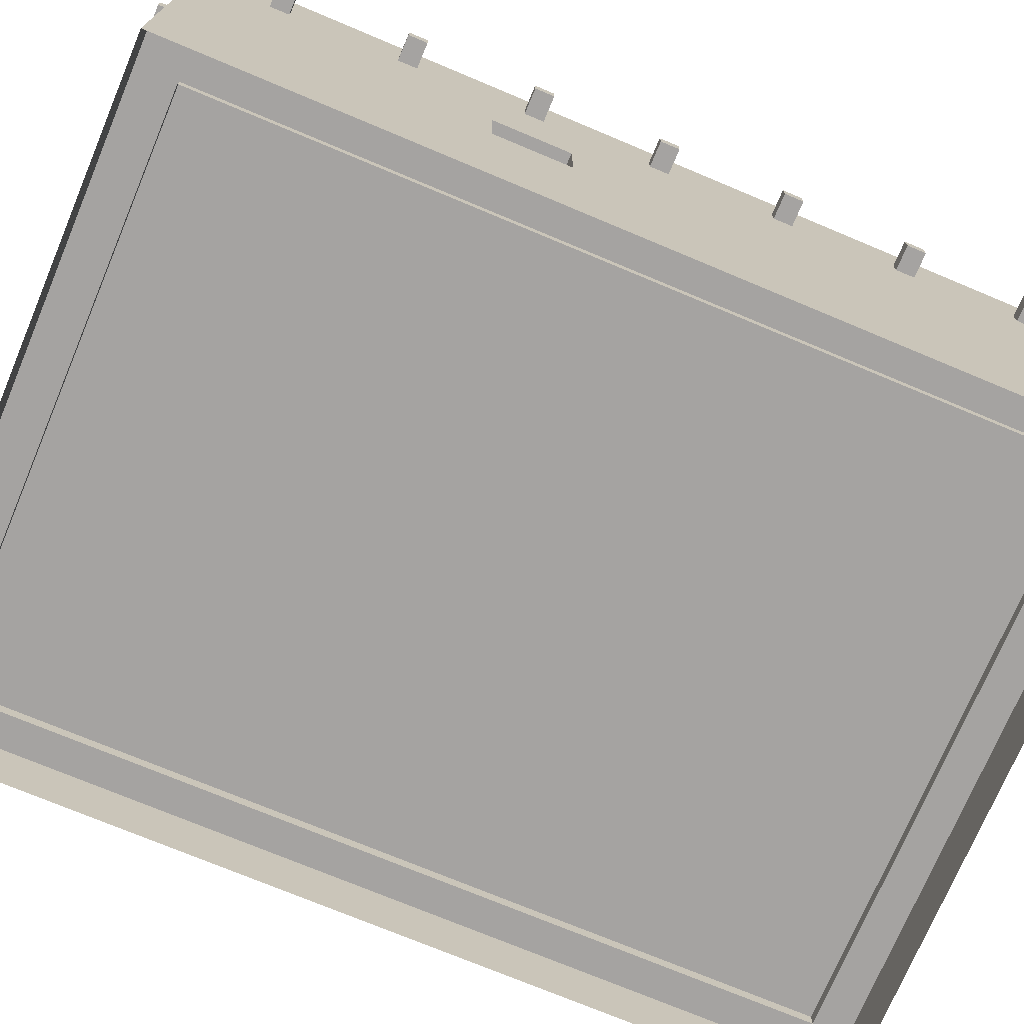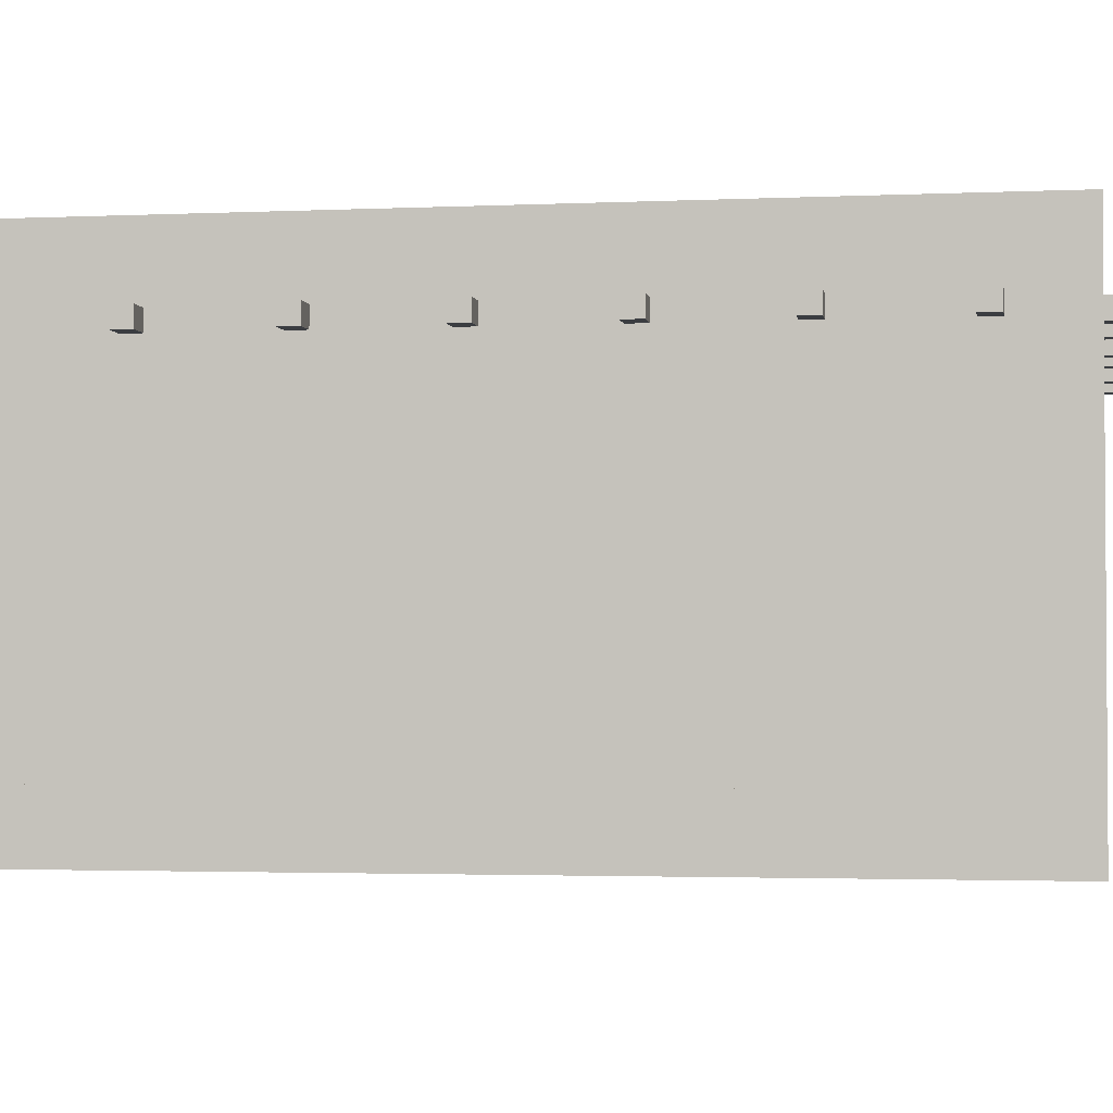
<metadata>
{"format":"obj","ext":"obj","renderer":"f3d","projection":"perspective","resolution":1024,"background":"white","views":[{"elev":-73.1,"azim":-112.8,"up":"+Y"},{"elev":-2.4,"azim":99.3,"up":"+Y"}]}
</metadata>
<code>
g default
v 207.9 0 -68.63
v -232.1 0 -68.63
v -262.1 0 -38.63
v 237.9 0 -38.63
v 207.9 -10 -708.6
v -232.1 -10 -708.6
v -232.1 -10 -68.63
v 207.9 -10 -68.63
v -262.1 -50 -738.6
v -262.1 0 -738.6
v 237.9 0 -738.6
v 237.9 -50 -738.6
v 237.9 -50 -38.63
v -262.1 -50 -38.63
v 207.9 0 -708.6
v -232.1 0 -708.6
g Mesh30 group1
f 1 2 3 4
f 9 10 11 12
f 12 11 4 13
f 13 4 3 14
f 14 3 10 9
f 6 5 15 16
f 8 7 2 1
f 5 8 1 15
f 2 16 10 3
f 4 11 15 1
f 11 10 16 15
f 7 6 16 2
g default
v 207.9 0 -708.6
v -232.1 0 -708.6
v -232.1 0 -68.63
v 207.9 0 -68.63
v 207.9 0 -68.63
v -232.1 0 -68.63
v -232.1 -10 -68.63
v 207.9 -10 -68.63
v -232.1 0 -708.6
v 207.9 0 -708.6
v 207.9 -10 -708.6
v -232.1 -10 -708.6
v -232.1 0 -68.63
v -232.1 0 -708.6
v -232.1 -10 -708.6
v -232.1 -10 -68.63
v 207.9 0 -708.6
v 207.9 0 -68.63
v 207.9 -10 -68.63
v 207.9 -10 -708.6
g group1 Mesh1
f 17 18 19 20
f 21 22 23 24
f 25 26 27 28
f 29 30 31 32
f 33 34 35 36
g default
v -232.1 335 -708.6
v 207.9 335 -708.6
v 237.9 335 -738.6
v -262.1 335 -738.6
v 207.9 335 -68.63
v 237.9 335 -38.63
v 107.9 335 -38.63
v 237.9 0 -38.63
v 237.9 0 -738.6
v 207.9 210 -68.63
v 207.9 0 -708.6
v -232.1 0 -708.6
v -42.12 110 -708.6
v -42.12 170 -708.6
v 17.88 170 -738.6
v -42.12 170 -738.6
v -232.1 110 -508.6
v -232.1 170 -508.6
v -262.1 170 -508.6
v -262.1 110 -508.6
v -262.1 110 -448.6
v -262.1 170 -448.6
v -232.1 170 -448.6
v -232.1 110 -448.6
v -232.1 0 -68.63
v -232.1 0 -93.63
v -232.1 0 -153.6
v -232.1 0 -328.6
v -66.62 110 -38.63
v -66.62 170 -38.63
v -262.1 335 -38.63
v -262.1 0 -38.63
v -232.1 335 -68.63
v 107.9 335 -68.63
v 107.9 0 -38.63
v 107.9 0 -68.63
v 107.9 210 -68.63
v -66.62 110 -68.63
v -6.625 110 -38.63
v -6.625 110 -68.63
v -66.62 170 -68.63
v -6.625 170 -38.63
v -6.625 170 -68.63
v 17.88 170 -708.6
v 17.88 110 -738.6
v 17.88 110 -708.6
v -42.12 110 -738.6
v -262.1 0 -738.6
v -262.1 0 -153.6
v -262.1 0 -93.63
v 57.88 0 -708.6
v -132.1 0 -708.6
v -72.12 0 -708.6
v -12.12 0 -708.6
v 107.9 210 -38.63
v 207.9 210 -38.63
v 207.9 0 -428.6
v 207.9 0 -348.6
v 207.9 0 -248.6
v 207.9 0 -128.6
v 207.9 0 -51.13
v 207.9 0 -38.63
g group1 Mesh3
f 37 38 39 40
f 38 41 42 39
f 43 92 42
f 44 45 39 42
f 92 46 47 93 94 95 96 97 98
f 37 48 49 50
f 51 52 40 39
f 53 54 55 56
f 57 58 59 60
f 57 60 53 56
f 53 60 61 62 63 64 48
f 58 55 54 59
f 65 66 67 68
f 67 69 37 40
f 55 58 67 40
f 70 69 67 43
f 71 72 73 91
f 74 65 75 76
f 77 79 78 66
f 65 74 77 66
f 76 75 78 79
f 76 79 73 72
f 66 78 43 67
f 71 91 78 75
f 68 71 75 65
f 72 61 74 76
f 79 77 69 70
f 61 69 77 74
f 92 91 73 46
f 70 41 46 73
f 91 92 43 78
f 43 42 41 70
f 44 42 92 98
f 70 73 79
f 52 51 80 50
f 51 81 82 80
f 81 83 49 82
f 83 52 50 49
f 58 57 68 67
f 57 56 84 85 86 68
f 40 84 56 55
f 52 83 84 40
f 83 81 45 84
f 39 45 81 51
f 48 37 54 53
f 37 69 59 54
f 69 61 60 59
f 50 80 38 37
f 80 82 47 38
f 87 47 82 49 48 88 89 90
f 38 47 46 41
g default
v 207.9 305 -68.63
v 207.9 305 -708.6
v -232.1 305 -708.6
v -232.1 305 -68.63
v 207.9 280 -708.6
v -232.1 280 -708.6
v 207.9 280 -68.63
v -232.1 280 -68.63
g group1 Mesh2
f 99 100 101 102
f 101 100 103 104
f 103 105 106 104
f 99 102 106 105
f 100 99 105 103
f 102 101 104 106
g default
v 237.9 265 -83.63
v 237.9 265 -68.63
v 237.9 280 -68.63
v 237.9 280 -83.63
v 257.9 265 -68.63
v 257.9 265 -83.63
v 257.9 280 -83.63
v 257.9 280 -68.63
v 237.9 265 -183.6
v 237.9 265 -168.6
v 237.9 280 -168.6
v 237.9 280 -183.6
v 257.9 265 -168.6
v 257.9 265 -183.6
v 257.9 280 -183.6
v 257.9 280 -168.6
v 237.9 265 -283.6
v 237.9 265 -268.6
v 237.9 280 -268.6
v 237.9 280 -283.6
v 257.9 265 -268.6
v 257.9 265 -283.6
v 257.9 280 -283.6
v 257.9 280 -268.6
v 237.9 265 -268.6
v 237.9 265 -283.6
v 257.9 265 -283.6
v 257.9 265 -268.6
v 237.9 280 -283.6
v 237.9 280 -268.6
v 257.9 280 -268.6
v 257.9 280 -283.6
v 237.9 280 -268.6
v 237.9 265 -268.6
v 257.9 265 -268.6
v 257.9 280 -268.6
v 237.9 265 -283.6
v 237.9 280 -283.6
v 257.9 280 -283.6
v 257.9 265 -283.6
v 237.9 265 -383.6
v 237.9 265 -368.6
v 237.9 280 -368.6
v 237.9 280 -383.6
v 257.9 265 -368.6
v 257.9 265 -383.6
v 257.9 280 -383.6
v 257.9 280 -368.6
v 237.9 265 -368.6
v 237.9 265 -383.6
v 257.9 265 -383.6
v 257.9 265 -368.6
v 237.9 280 -383.6
v 237.9 280 -368.6
v 257.9 280 -368.6
v 257.9 280 -383.6
v 237.9 280 -368.6
v 237.9 265 -368.6
v 257.9 265 -368.6
v 257.9 280 -368.6
v 237.9 265 -383.6
v 237.9 280 -383.6
v 257.9 280 -383.6
v 257.9 265 -383.6
v 237.9 265 -483.6
v 237.9 265 -468.6
v 237.9 280 -468.6
v 237.9 280 -483.6
v 257.9 265 -468.6
v 257.9 265 -483.6
v 257.9 280 -483.6
v 257.9 280 -468.6
v 237.9 265 -468.6
v 237.9 265 -483.6
v 257.9 265 -483.6
v 257.9 265 -468.6
v 237.9 280 -483.6
v 237.9 280 -468.6
v 257.9 280 -468.6
v 257.9 280 -483.6
v 237.9 280 -468.6
v 237.9 265 -468.6
v 257.9 265 -468.6
v 257.9 280 -468.6
v 237.9 265 -483.6
v 237.9 280 -483.6
v 257.9 280 -483.6
v 257.9 265 -483.6
v 237.9 265 -583.6
v 237.9 265 -568.6
v 237.9 280 -568.6
v 237.9 280 -583.6
v 257.9 265 -568.6
v 257.9 265 -583.6
v 257.9 280 -583.6
v 257.9 280 -568.6
v 237.9 265 -568.6
v 237.9 265 -583.6
v 257.9 265 -583.6
v 257.9 265 -568.6
v 237.9 280 -583.6
v 237.9 280 -568.6
v 257.9 280 -568.6
v 257.9 280 -583.6
v 237.9 280 -568.6
v 237.9 265 -568.6
v 257.9 265 -568.6
v 257.9 280 -568.6
v 237.9 265 -583.6
v 237.9 280 -583.6
v 257.9 280 -583.6
v 257.9 265 -583.6
v 237.9 265 -683.6
v 237.9 265 -668.6
v 237.9 280 -668.6
v 237.9 280 -683.6
v 257.9 265 -668.6
v 257.9 265 -683.6
v 257.9 280 -683.6
v 257.9 280 -668.6
v 237.9 265 -668.6
v 237.9 265 -683.6
v 257.9 265 -683.6
v 257.9 265 -668.6
v 237.9 280 -683.6
v 237.9 280 -668.6
v 257.9 280 -668.6
v 257.9 280 -683.6
v 237.9 280 -668.6
v 237.9 265 -668.6
v 257.9 265 -668.6
v 257.9 280 -668.6
v 237.9 265 -683.6
v 237.9 280 -683.6
v 257.9 280 -683.6
v 257.9 265 -683.6
v 192.9 265 -738.6
v 207.9 265 -738.6
v 207.9 280 -738.6
v 192.9 280 -738.6
v 207.9 265 -758.6
v 192.9 265 -758.6
v 192.9 280 -758.6
v 207.9 280 -758.6
v 207.9 265 -738.6
v 192.9 265 -738.6
v 192.9 265 -758.6
v 207.9 265 -758.6
v 192.9 280 -738.6
v 207.9 280 -738.6
v 207.9 280 -758.6
v 192.9 280 -758.6
v 207.9 280 -738.6
v 207.9 265 -738.6
v 207.9 265 -758.6
v 207.9 280 -758.6
v 192.9 265 -738.6
v 192.9 280 -738.6
v 192.9 280 -758.6
v 192.9 265 -758.6
v 112.9 265 -738.6
v 127.9 265 -738.6
v 127.9 280 -738.6
v 112.9 280 -738.6
v 127.9 265 -758.6
v 112.9 265 -758.6
v 112.9 280 -758.6
v 127.9 280 -758.6
v 127.9 265 -738.6
v 112.9 265 -738.6
v 112.9 265 -758.6
v 127.9 265 -758.6
v 112.9 280 -738.6
v 127.9 280 -738.6
v 127.9 280 -758.6
v 112.9 280 -758.6
v 127.9 280 -738.6
v 127.9 265 -738.6
v 127.9 265 -758.6
v 127.9 280 -758.6
v 112.9 265 -738.6
v 112.9 280 -738.6
v 112.9 280 -758.6
v 112.9 265 -758.6
v 12.88 265 -738.6
v 27.88 265 -738.6
v 27.88 280 -738.6
v 12.88 280 -738.6
v 27.88 265 -758.6
v 12.88 265 -758.6
v 12.88 280 -758.6
v 27.88 280 -758.6
v 27.88 265 -738.6
v 12.88 265 -738.6
v 12.88 265 -758.6
v 27.88 265 -758.6
v 12.88 280 -738.6
v 27.88 280 -738.6
v 27.88 280 -758.6
v 12.88 280 -758.6
v 27.88 280 -738.6
v 27.88 265 -738.6
v 27.88 265 -758.6
v 27.88 280 -758.6
v 12.88 265 -738.6
v 12.88 280 -738.6
v 12.88 280 -758.6
v 12.88 265 -758.6
v -52.12 265 -738.6
v -37.12 265 -738.6
v -37.12 280 -738.6
v -52.12 280 -738.6
v -37.12 265 -758.6
v -52.12 265 -758.6
v -52.12 280 -758.6
v -37.12 280 -758.6
v -37.12 265 -738.6
v -52.12 265 -738.6
v -52.12 265 -758.6
v -37.12 265 -758.6
v -52.12 280 -738.6
v -37.12 280 -738.6
v -37.12 280 -758.6
v -52.12 280 -758.6
v -37.12 280 -738.6
v -37.12 265 -738.6
v -37.12 265 -758.6
v -37.12 280 -758.6
v -52.12 265 -738.6
v -52.12 280 -738.6
v -52.12 280 -758.6
v -52.12 265 -758.6
v -152.1 265 -738.6
v -137.1 265 -738.6
v -137.1 280 -738.6
v -152.1 280 -738.6
v -137.1 265 -758.6
v -152.1 265 -758.6
v -152.1 280 -758.6
v -137.1 280 -758.6
v -137.1 265 -738.6
v -152.1 265 -738.6
v -152.1 265 -758.6
v -137.1 265 -758.6
v -152.1 280 -738.6
v -137.1 280 -738.6
v -137.1 280 -758.6
v -152.1 280 -758.6
v -137.1 280 -738.6
v -137.1 265 -738.6
v -137.1 265 -758.6
v -137.1 280 -758.6
v -152.1 265 -738.6
v -152.1 280 -738.6
v -152.1 280 -758.6
v -152.1 265 -758.6
v -232.1 265 -738.6
v -217.1 265 -738.6
v -217.1 280 -738.6
v -232.1 280 -738.6
v -217.1 265 -758.6
v -232.1 265 -758.6
v -232.1 280 -758.6
v -217.1 280 -758.6
v -217.1 265 -738.6
v -232.1 265 -738.6
v -232.1 265 -758.6
v -217.1 265 -758.6
v -232.1 280 -738.6
v -217.1 280 -738.6
v -217.1 280 -758.6
v -232.1 280 -758.6
v -217.1 280 -738.6
v -217.1 265 -738.6
v -217.1 265 -758.6
v -217.1 280 -758.6
v -232.1 265 -738.6
v -232.1 280 -738.6
v -232.1 280 -758.6
v -232.1 265 -758.6
v -282.1 265 -683.6
v -282.1 265 -668.6
v -282.1 280 -668.6
v -282.1 280 -683.6
v -262.1 265 -668.6
v -262.1 265 -683.6
v -262.1 280 -683.6
v -262.1 280 -668.6
v -282.1 265 -668.6
v -282.1 265 -683.6
v -262.1 265 -683.6
v -262.1 265 -668.6
v -282.1 280 -683.6
v -282.1 280 -668.6
v -262.1 280 -668.6
v -262.1 280 -683.6
v -282.1 280 -668.6
v -282.1 265 -668.6
v -262.1 265 -668.6
v -262.1 280 -668.6
v -282.1 265 -683.6
v -282.1 280 -683.6
v -262.1 280 -683.6
v -262.1 265 -683.6
v -282.1 265 -583.6
v -282.1 265 -568.6
v -282.1 280 -568.6
v -282.1 280 -583.6
v -262.1 265 -568.6
v -262.1 265 -583.6
v -262.1 280 -583.6
v -262.1 280 -568.6
v -282.1 265 -568.6
v -282.1 265 -583.6
v -262.1 265 -583.6
v -262.1 265 -568.6
v -282.1 280 -583.6
v -282.1 280 -568.6
v -262.1 280 -568.6
v -262.1 280 -583.6
v -282.1 280 -568.6
v -282.1 265 -568.6
v -262.1 265 -568.6
v -262.1 280 -568.6
v -282.1 265 -583.6
v -282.1 280 -583.6
v -262.1 280 -583.6
v -262.1 265 -583.6
v -282.1 265 -483.6
v -282.1 265 -468.6
v -282.1 280 -468.6
v -282.1 280 -483.6
v -262.1 265 -468.6
v -262.1 265 -483.6
v -262.1 280 -483.6
v -262.1 280 -468.6
v -282.1 265 -468.6
v -282.1 265 -483.6
v -262.1 265 -483.6
v -262.1 265 -468.6
v -282.1 280 -483.6
v -282.1 280 -468.6
v -262.1 280 -468.6
v -262.1 280 -483.6
v -282.1 280 -468.6
v -282.1 265 -468.6
v -262.1 265 -468.6
v -262.1 280 -468.6
v -282.1 265 -483.6
v -282.1 280 -483.6
v -262.1 280 -483.6
v -262.1 265 -483.6
v -282.1 265 -383.6
v -282.1 265 -368.6
v -282.1 280 -368.6
v -282.1 280 -383.6
v -262.1 265 -368.6
v -262.1 265 -383.6
v -262.1 280 -383.6
v -262.1 280 -368.6
v -282.1 265 -368.6
v -282.1 265 -383.6
v -262.1 265 -383.6
v -262.1 265 -368.6
v -282.1 280 -383.6
v -282.1 280 -368.6
v -262.1 280 -368.6
v -262.1 280 -383.6
v -282.1 280 -368.6
v -282.1 265 -368.6
v -262.1 265 -368.6
v -262.1 280 -368.6
v -282.1 265 -383.6
v -282.1 280 -383.6
v -262.1 280 -383.6
v -262.1 265 -383.6
v -282.1 265 -283.6
v -282.1 265 -268.6
v -282.1 280 -268.6
v -282.1 280 -283.6
v -262.1 265 -268.6
v -262.1 265 -283.6
v -262.1 280 -283.6
v -262.1 280 -268.6
v -282.1 265 -268.6
v -282.1 265 -283.6
v -262.1 265 -283.6
v -262.1 265 -268.6
v -282.1 280 -283.6
v -282.1 280 -268.6
v -262.1 280 -268.6
v -262.1 280 -283.6
v -282.1 280 -268.6
v -282.1 265 -268.6
v -262.1 265 -268.6
v -262.1 280 -268.6
v -282.1 265 -283.6
v -282.1 280 -283.6
v -262.1 280 -283.6
v -262.1 265 -283.6
v -282.1 265 -183.6
v -282.1 265 -168.6
v -282.1 280 -168.6
v -282.1 280 -183.6
v -262.1 265 -168.6
v -262.1 265 -183.6
v -262.1 280 -183.6
v -262.1 280 -168.6
v -282.1 265 -168.6
v -282.1 265 -183.6
v -262.1 265 -183.6
v -262.1 265 -168.6
v -282.1 280 -183.6
v -282.1 280 -168.6
v -262.1 280 -168.6
v -262.1 280 -183.6
v -282.1 280 -168.6
v -282.1 265 -168.6
v -262.1 265 -168.6
v -262.1 280 -168.6
v -282.1 265 -183.6
v -282.1 280 -183.6
v -262.1 280 -183.6
v -262.1 265 -183.6
v -282.1 265 -83.63
v -282.1 265 -68.63
v -282.1 280 -68.63
v -282.1 280 -83.63
v -262.1 265 -68.63
v -262.1 265 -83.63
v -262.1 280 -83.63
v -262.1 280 -68.63
v -282.1 265 -68.63
v -282.1 265 -83.63
v -262.1 265 -83.63
v -262.1 265 -68.63
v -282.1 280 -83.63
v -282.1 280 -68.63
v -262.1 280 -68.63
v -262.1 280 -83.63
v -282.1 280 -68.63
v -282.1 265 -68.63
v -262.1 265 -68.63
v -262.1 280 -68.63
v -282.1 265 -83.63
v -282.1 280 -83.63
v -262.1 280 -83.63
v -262.1 265 -83.63
v -232.1 265 -18.63
v -217.1 265 -18.63
v -217.1 280 -18.63
v -232.1 280 -18.63
v -217.1 265 -38.63
v -232.1 265 -38.63
v -232.1 280 -38.63
v -217.1 280 -38.63
v -217.1 265 -18.63
v -232.1 265 -18.63
v -232.1 265 -38.63
v -217.1 265 -38.63
v -232.1 280 -18.63
v -217.1 280 -18.63
v -217.1 280 -38.63
v -232.1 280 -38.63
v -217.1 280 -18.63
v -217.1 265 -18.63
v -217.1 265 -38.63
v -217.1 280 -38.63
v -232.1 265 -18.63
v -232.1 280 -18.63
v -232.1 280 -38.63
v -232.1 265 -38.63
v -152.1 265 -18.63
v -137.1 265 -18.63
v -137.1 280 -18.63
v -152.1 280 -18.63
v -137.1 265 -38.63
v -152.1 265 -38.63
v -152.1 280 -38.63
v -137.1 280 -38.63
v -137.1 265 -18.63
v -152.1 265 -18.63
v -152.1 265 -38.63
v -137.1 265 -38.63
v -152.1 280 -18.63
v -137.1 280 -18.63
v -137.1 280 -38.63
v -152.1 280 -38.63
v -137.1 280 -18.63
v -137.1 265 -18.63
v -137.1 265 -38.63
v -137.1 280 -38.63
v -152.1 265 -18.63
v -152.1 280 -18.63
v -152.1 280 -38.63
v -152.1 265 -38.63
v -52.12 265 -18.63
v -37.12 265 -18.63
v -37.12 280 -18.63
v -52.12 280 -18.63
v -37.12 265 -38.63
v -52.12 265 -38.63
v -52.12 280 -38.63
v -37.12 280 -38.63
v -37.12 265 -18.63
v -52.12 265 -18.63
v -52.12 265 -38.63
v -37.12 265 -38.63
v -52.12 280 -18.63
v -37.12 280 -18.63
v -37.12 280 -38.63
v -52.12 280 -38.63
v -37.12 280 -18.63
v -37.12 265 -18.63
v -37.12 265 -38.63
v -37.12 280 -38.63
v -52.12 265 -18.63
v -52.12 280 -18.63
v -52.12 280 -38.63
v -52.12 265 -38.63
v 12.88 265 -18.63
v 27.88 265 -18.63
v 27.88 280 -18.63
v 12.88 280 -18.63
v 27.88 265 -38.63
v 12.88 265 -38.63
v 12.88 280 -38.63
v 27.88 280 -38.63
v 27.88 265 -18.63
v 12.88 265 -18.63
v 12.88 265 -38.63
v 27.88 265 -38.63
v 12.88 280 -18.63
v 27.88 280 -18.63
v 27.88 280 -38.63
v 12.88 280 -38.63
v 27.88 280 -18.63
v 27.88 265 -18.63
v 27.88 265 -38.63
v 27.88 280 -38.63
v 12.88 265 -18.63
v 12.88 280 -18.63
v 12.88 280 -38.63
v 12.88 265 -38.63
v 192.9 265 -18.63
v 207.9 265 -18.63
v 207.9 280 -18.63
v 192.9 280 -18.63
v 207.9 265 -38.63
v 192.9 265 -38.63
v 192.9 280 -38.63
v 207.9 280 -38.63
v 207.9 265 -18.63
v 192.9 265 -18.63
v 192.9 265 -38.63
v 207.9 265 -38.63
v 192.9 280 -18.63
v 207.9 280 -18.63
v 207.9 280 -38.63
v 192.9 280 -38.63
v 207.9 280 -18.63
v 207.9 265 -18.63
v 207.9 265 -38.63
v 207.9 280 -38.63
v 192.9 265 -18.63
v 192.9 280 -18.63
v 192.9 280 -38.63
v 192.9 265 -38.63
v 112.9 265 -18.63
v 127.9 265 -18.63
v 127.9 280 -18.63
v 112.9 280 -18.63
v 127.9 265 -38.63
v 112.9 265 -38.63
v 112.9 280 -38.63
v 127.9 280 -38.63
v 127.9 265 -18.63
v 112.9 265 -18.63
v 112.9 265 -38.63
v 127.9 265 -38.63
v 112.9 280 -18.63
v 127.9 280 -18.63
v 127.9 280 -38.63
v 112.9 280 -38.63
v 127.9 280 -18.63
v 127.9 265 -18.63
v 127.9 265 -38.63
v 127.9 280 -38.63
v 112.9 265 -18.63
v 112.9 280 -18.63
v 112.9 280 -38.63
v 112.9 265 -38.63
g group1 Mesh5
f 107 108 109 110
f 111 112 113 114
f 108 107 112 111
f 110 109 114 113
f 109 108 111 114
f 107 110 113 112
f 115 116 117 118
f 119 120 121 122
f 116 115 120 119
f 118 117 122 121
f 117 116 119 122
f 115 118 121 120
f 123 124 125 126
f 127 128 129 130
f 131 132 133 134
f 135 136 137 138
f 139 140 141 142
f 143 144 145 146
f 147 148 149 150
f 151 152 153 154
f 155 156 157 158
f 159 160 161 162
f 163 164 165 166
f 167 168 169 170
f 171 172 173 174
f 175 176 177 178
f 179 180 181 182
f 183 184 185 186
f 187 188 189 190
f 191 192 193 194
f 195 196 197 198
f 199 200 201 202
f 203 204 205 206
f 207 208 209 210
f 211 212 213 214
f 215 216 217 218
f 219 220 221 222
f 223 224 225 226
f 227 228 229 230
f 231 232 233 234
f 235 236 237 238
f 239 240 241 242
f 243 244 245 246
f 247 248 249 250
f 251 252 253 254
f 255 256 257 258
f 259 260 261 262
f 263 264 265 266
f 267 268 269 270
f 271 272 273 274
f 275 276 277 278
f 279 280 281 282
f 283 284 285 286
f 287 288 289 290
f 291 292 293 294
f 295 296 297 298
f 299 300 301 302
f 303 304 305 306
f 307 308 309 310
f 311 312 313 314
f 315 316 317 318
f 319 320 321 322
f 323 324 325 326
f 327 328 329 330
f 331 332 333 334
f 335 336 337 338
f 339 340 341 342
f 343 344 345 346
f 347 348 349 350
f 351 352 353 354
f 355 356 357 358
f 359 360 361 362
f 363 364 365 366
f 367 368 369 370
f 371 372 373 374
f 375 376 377 378
f 379 380 381 382
f 383 384 385 386
f 387 388 389 390
f 391 392 393 394
f 395 396 397 398
f 399 400 401 402
f 403 404 405 406
f 407 408 409 410
f 411 412 413 414
f 415 416 417 418
f 419 420 421 422
f 423 424 425 426
f 427 428 429 430
f 431 432 433 434
f 435 436 437 438
f 439 440 441 442
f 443 444 445 446
f 447 448 449 450
f 451 452 453 454
f 455 456 457 458
f 459 460 461 462
f 463 464 465 466
f 467 468 469 470
f 471 472 473 474
f 475 476 477 478
f 479 480 481 482
f 483 484 485 486
f 487 488 489 490
f 491 492 493 494
f 495 496 497 498
f 499 500 501 502
f 503 504 505 506
f 507 508 509 510
f 511 512 513 514
f 515 516 517 518
f 519 520 521 522
f 523 524 525 526
f 527 528 529 530
f 531 532 533 534
f 535 536 537 538
f 539 540 541 542
f 543 544 545 546
f 547 548 549 550
f 551 552 553 554
f 555 556 557 558
f 559 560 561 562
f 563 564 565 566
f 567 568 569 570
f 571 572 573 574
f 575 576 577 578
f 579 580 581 582
f 583 584 585 586
f 587 588 589 590
f 591 592 593 594
f 595 596 597 598
f 599 600 601 602
f 603 604 605 606
f 607 608 609 610
f 611 612 613 614
f 615 616 617 618
f 619 620 621 622
f 623 624 625 626
f 627 628 629 630
f 631 632 633 634
f 635 636 637 638
f 639 640 641 642
f 643 644 645 646
f 647 648 649 650
f 651 652 653 654
f 655 656 657 658
f 659 660 661 662
f 663 664 665 666
f 667 668 669 670
f 671 672 673 674
f 675 676 677 678
f 679 680 681 682
f 683 684 685 686
f 687 688 689 690
f 691 692 693 694
f 695 696 697 698

</code>
